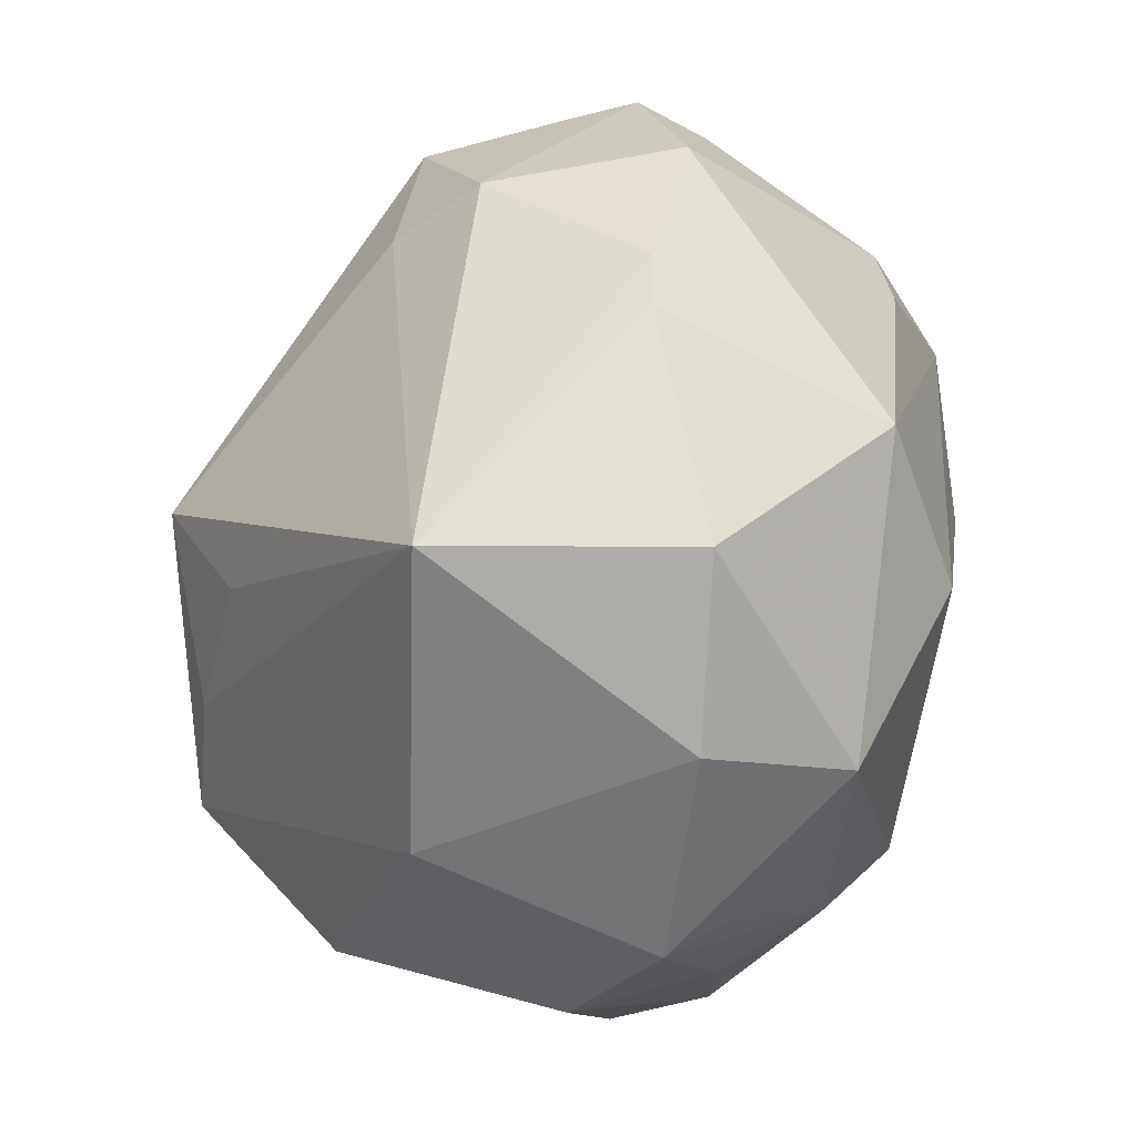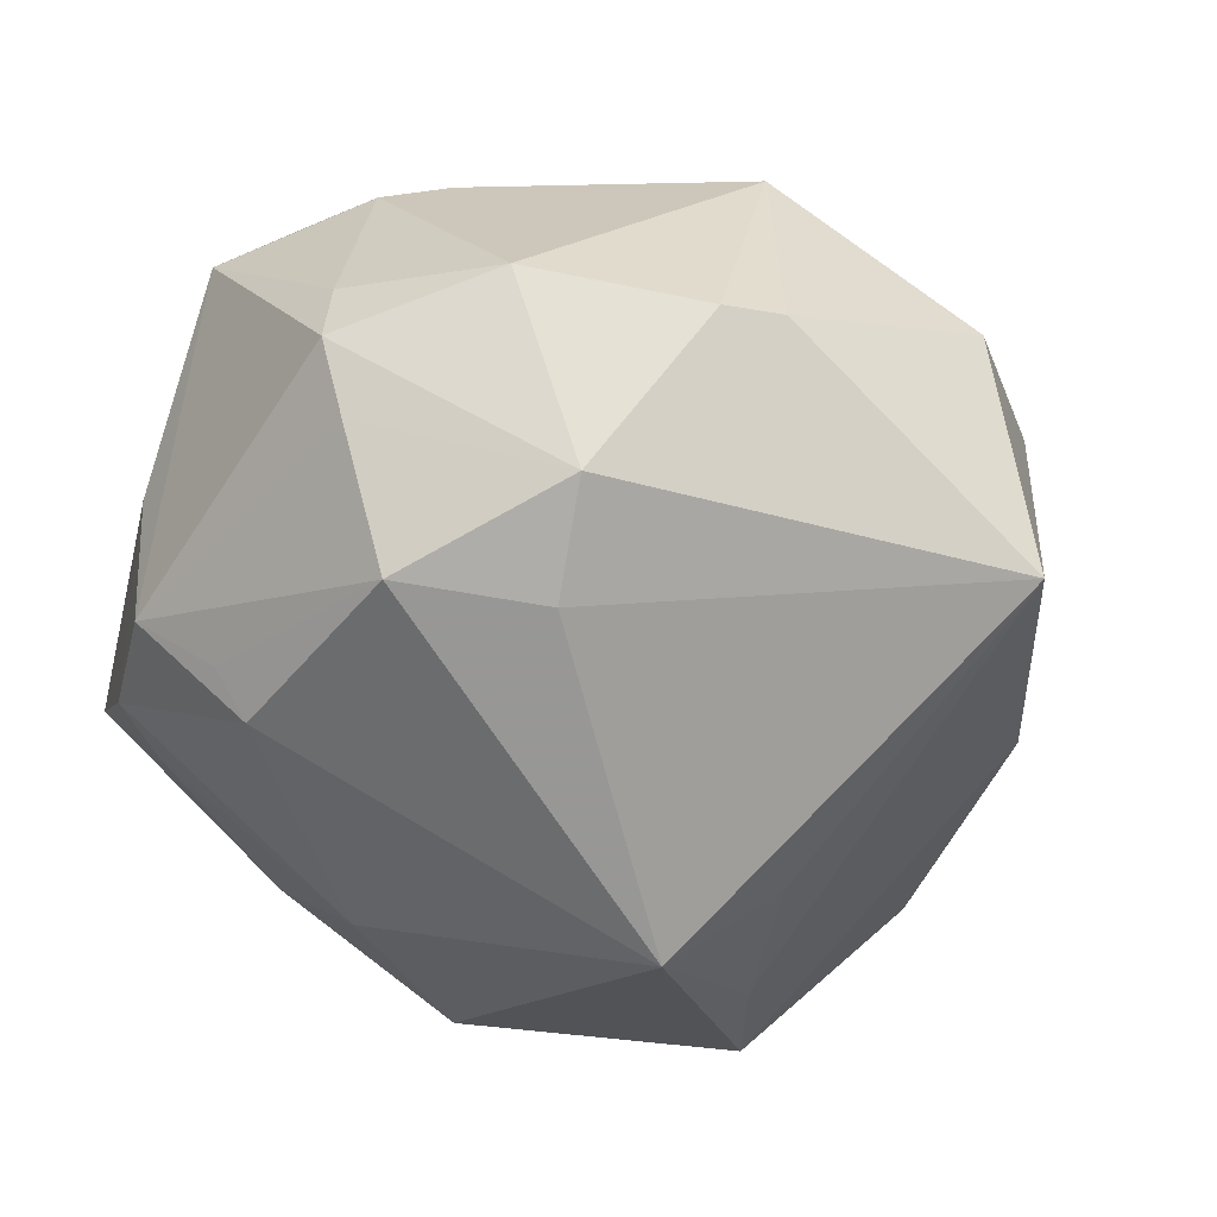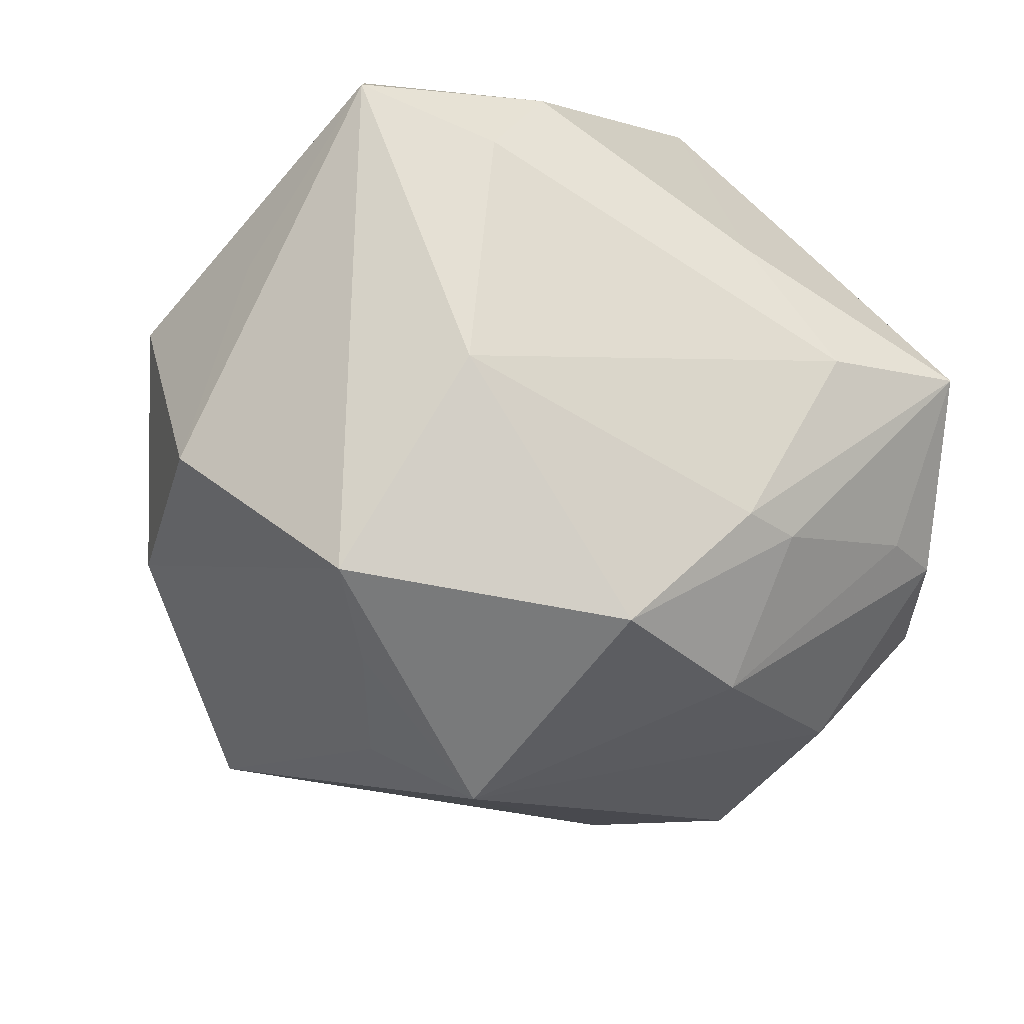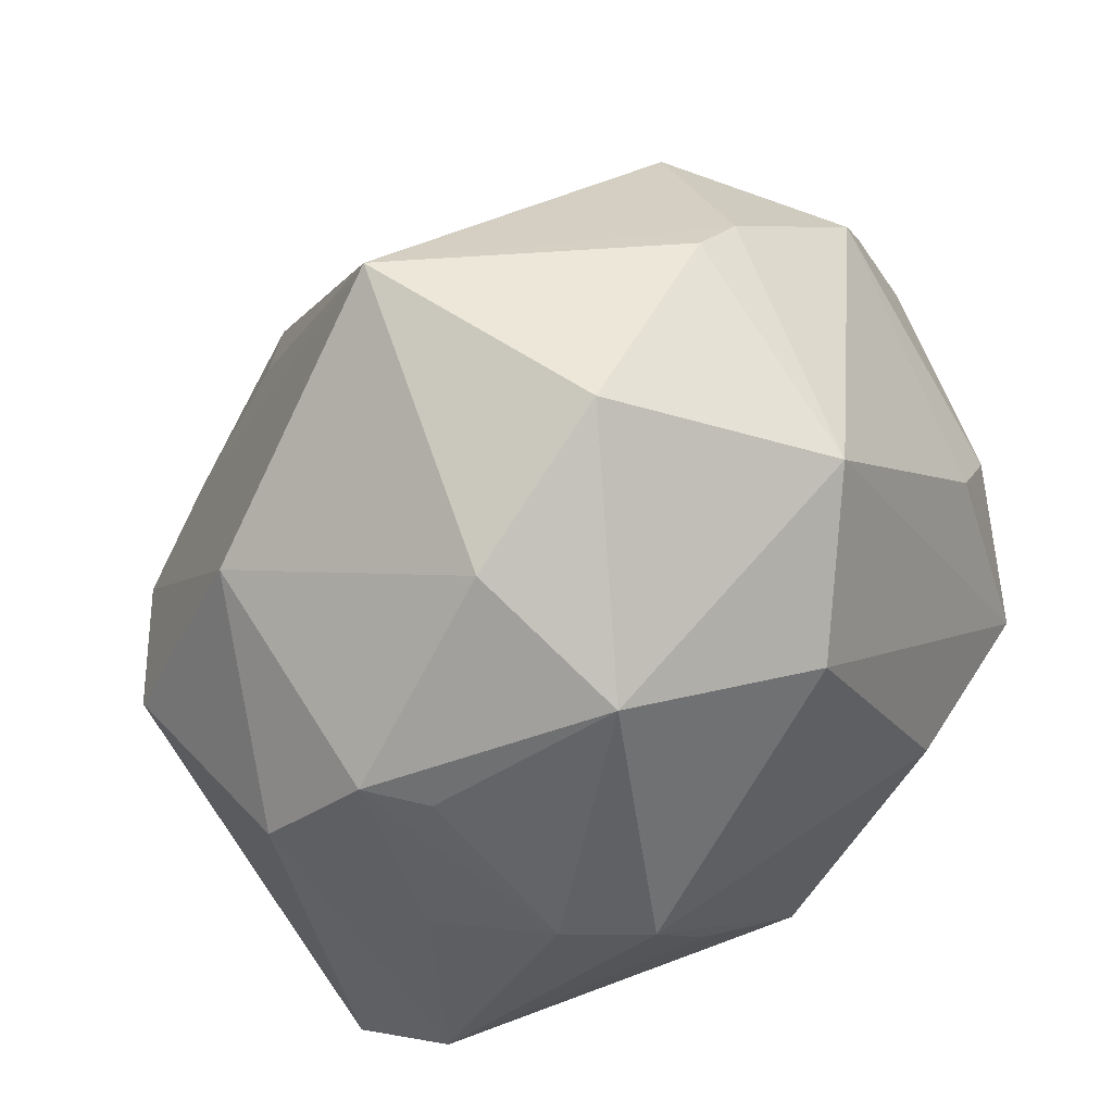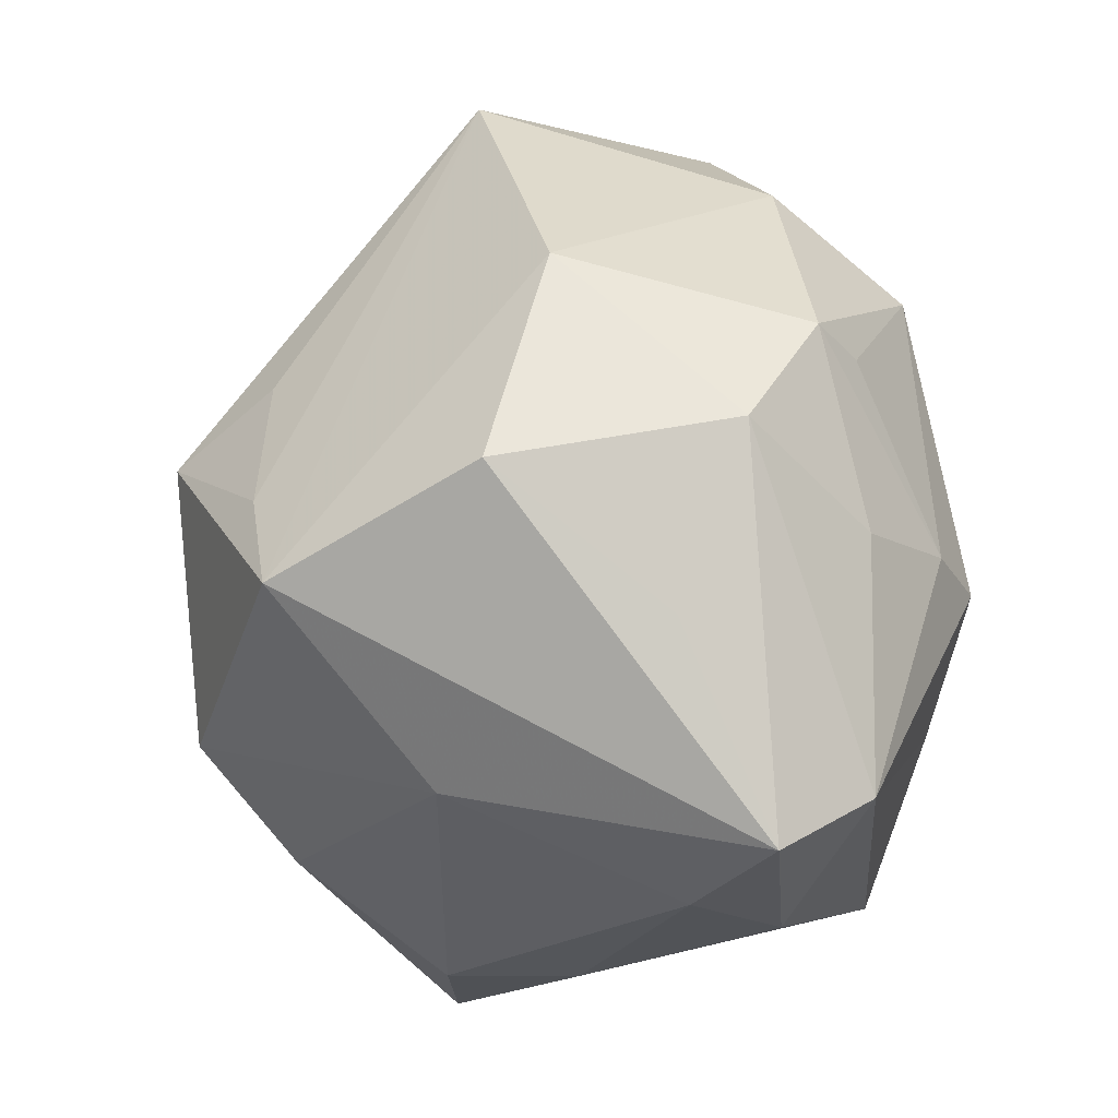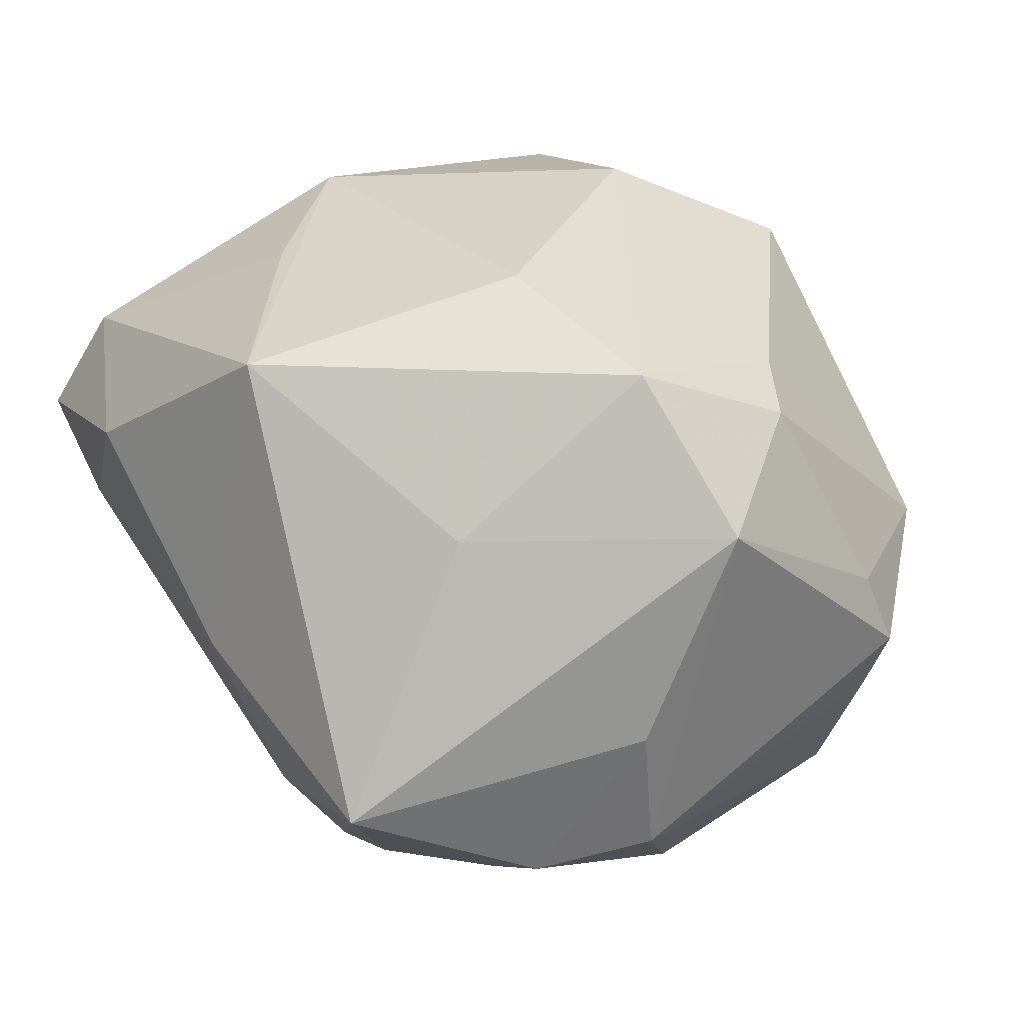
<metadata>
{"format":"obj","ext":"obj","renderer":"f3d","projection":"perspective","resolution":1024,"background":"white","views":[{"elev":72.5,"azim":-83.3,"up":"+Y"},{"elev":-31.9,"azim":139.2,"up":"+Z"},{"elev":-48.8,"azim":-31.2,"up":"+Z"},{"elev":49.7,"azim":-46.7,"up":"+Y"},{"elev":-14.2,"azim":-105.1,"up":"+Y"},{"elev":34.3,"azim":51.8,"up":"+Z"}]}
</metadata>
<code>
v -0.01879 -0.034 0.01262
v 0.02292 -0.02234 0.01742
v 0.0136 -0.02511 -0.02373
v -0.03224 0.01996 -0.01146
v 0.04047 0.01563 -0.0004886
v 0.03308 0.01487 -0.01923
v 0.01693 0.03541 0.002854
v 0.01274 -0.03564 -0.009373
v -0.02396 0.03056 0.01128
v 0.02552 0.01182 0.0248
v 0.02489 0.02823 -0.01261
v -0.003115 0.01707 0.03157
v 0.01135 -0.006866 0.03386
v -0.03356 0.01238 0.01507
v -0.02355 -0.03297 0.002938
v -0.00939 0.01346 -0.03079
v 0.008121 -0.02614 -0.02468
v -0.03505 -0.003144 0.01536
v 0.02746 -0.02416 -0.0161
v 0.002747 -0.03639 0.0006465
v 0.001137 -0.02955 0.02811
v 0.03336 -0.02172 -0.01398
v 0.03087 0.008499 0.0229
v 0.0276 -0.005587 0.03056
v -0.03382 -0.0251 0.0156
v -0.01707 0.0008957 -0.03344
v 0.03801 -0.01295 -0.0001009
v 0.03797 0.0154 -0.00704
v -0.03733 0.01401 0.01031
v -0.0244 -0.007977 -0.03363
v 0.03844 0.01392 0.006058
v 0.03822 -0.01201 -0.01248
v -0.03637 -0.0301 0.006269
v -0.02143 0.02231 0.02449
v -0.001261 0.007552 -0.03805
v 0.03454 -0.005284 -0.0183
v -0.04135 0.004186 0.00264
v 0.03176 -0.004416 -0.02287
v -0.01227 0.04098 -0.01289
v -0.03773 0.0001075 -0.01844
v 0.01163 0.03736 0.003342
v -0.02831 -0.003018 0.02445
v -0.02178 -0.004531 0.02997
v 0.02584 -0.03704 -0.005288
v 0.01486 -0.0125 -0.03206
v 0.03887 -0.003787 0.01865
v 0.0004141 -0.01722 -0.03502
v 0.006284 0.03009 0.02445
v 0.03102 0.02692 0.004685
v -0.03809 -0.01181 -0.002494
v -0.009122 0.03945 0.01044
v -0.01361 -0.01583 0.02863
v -0.02069 -0.02407 -0.01807
v 0.02149 0.02152 -0.02016
f 35 6 38
f 32 6 28
f 54 6 35
f 35 39 54
f 39 30 4
f 16 39 35
f 47 30 35
f 12 48 34
f 13 24 12
f 12 24 48
f 41 39 51
f 51 48 41
f 34 48 51
f 36 6 32
f 32 38 36
f 36 38 6
f 11 54 39
f 6 54 11
f 11 28 6
f 37 4 40
f 40 4 30
f 26 30 39
f 39 16 26
f 35 30 26
f 26 16 35
f 35 38 45
f 45 47 35
f 30 47 53
f 53 47 17
f 23 24 46
f 43 12 34
f 13 12 43
f 34 51 9
f 9 51 39
f 39 4 9
f 17 44 8
f 15 53 8
f 8 53 17
f 15 8 20
f 20 8 44
f 32 46 27
f 46 44 27
f 46 24 2
f 2 44 46
f 37 25 18
f 37 40 50
f 17 47 3
f 47 45 3
f 3 44 17
f 44 3 19
f 19 3 45
f 48 24 10
f 24 23 10
f 10 49 48
f 23 49 10
f 13 43 21
f 21 24 13
f 21 2 24
f 44 2 21
f 21 20 44
f 33 53 15
f 30 53 33
f 33 25 37
f 37 50 33
f 33 50 40
f 33 40 30
f 37 18 29
f 34 9 29
f 29 4 37
f 29 9 4
f 31 23 46
f 31 49 23
f 7 49 11
f 7 39 41
f 7 11 39
f 41 48 7
f 48 49 7
f 22 45 38
f 22 19 45
f 22 38 32
f 44 19 22
f 32 27 22
f 22 27 44
f 52 43 25
f 25 21 52
f 52 21 43
f 20 21 1
f 1 33 15
f 15 20 1
f 1 21 25
f 25 33 1
f 42 29 18
f 25 43 42
f 42 18 25
f 42 43 34
f 49 31 5
f 28 11 5
f 11 49 5
f 32 28 5
f 5 46 32
f 5 31 46
f 34 29 14
f 14 42 34
f 29 42 14

</code>
